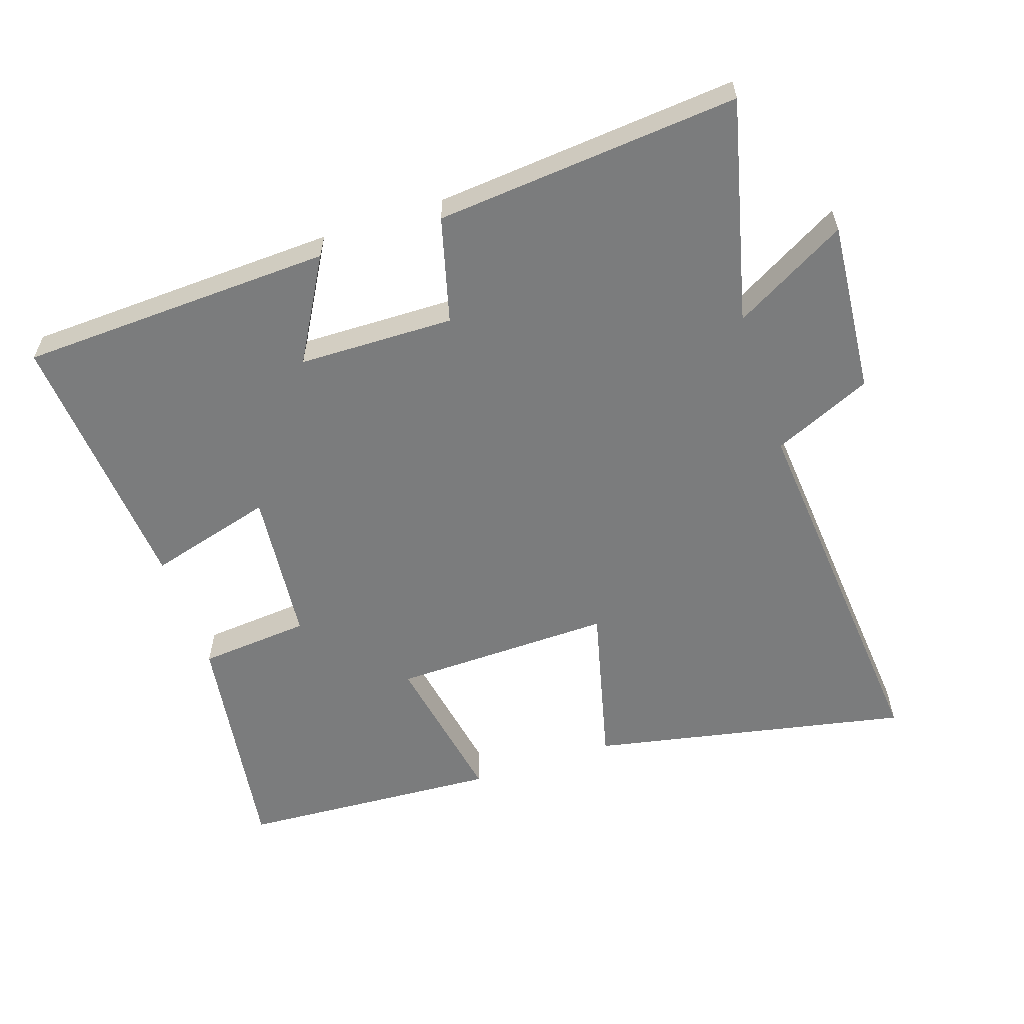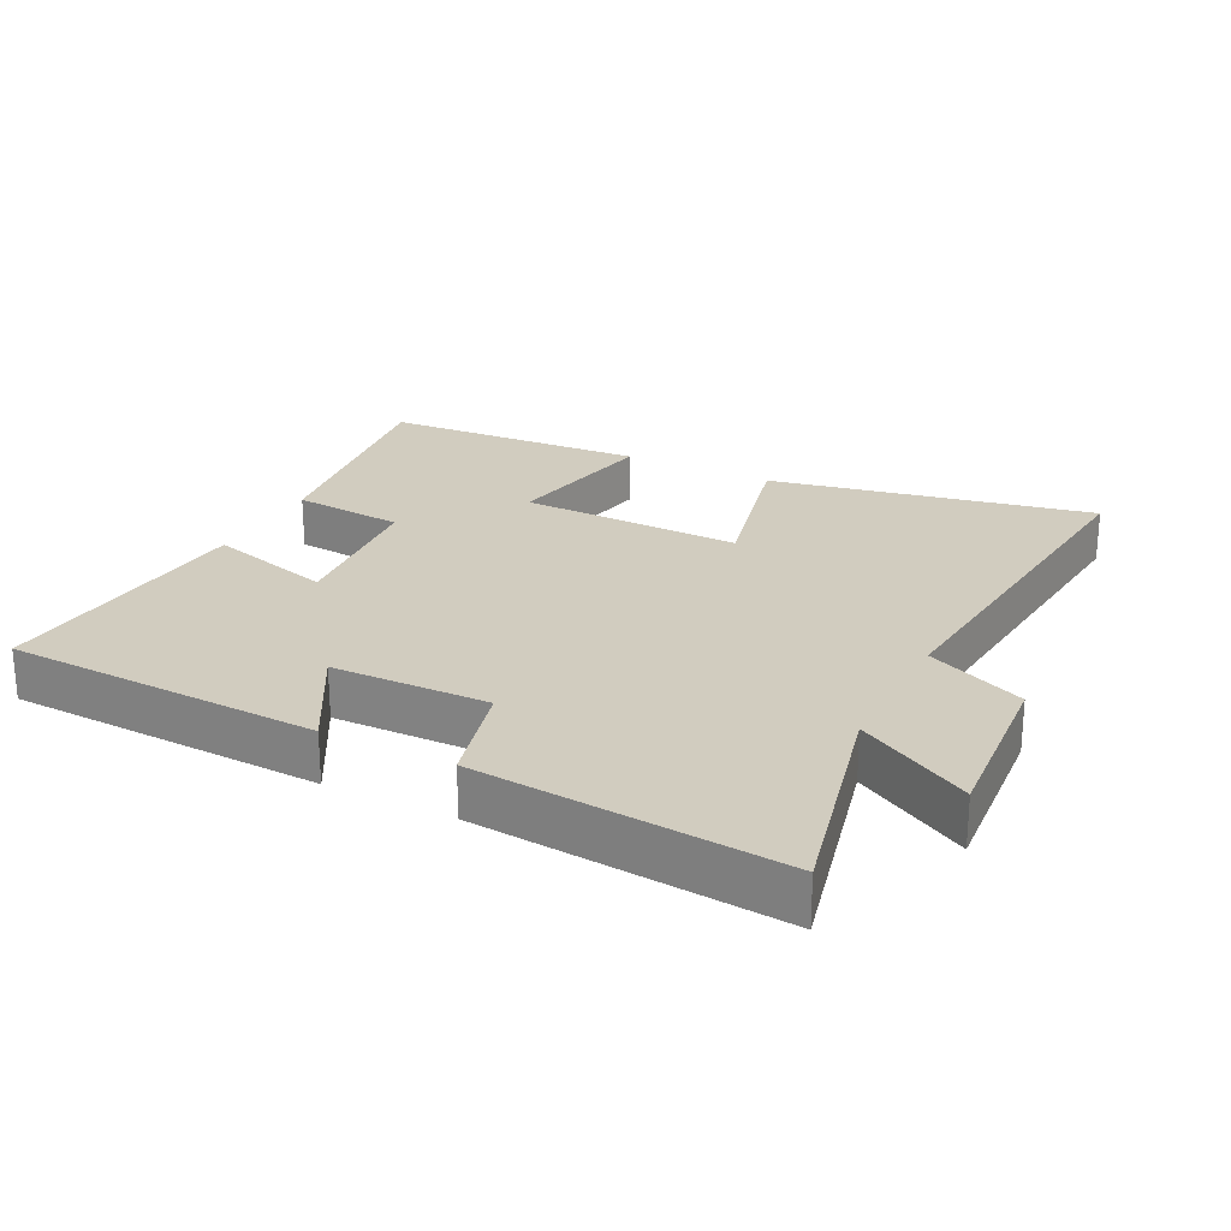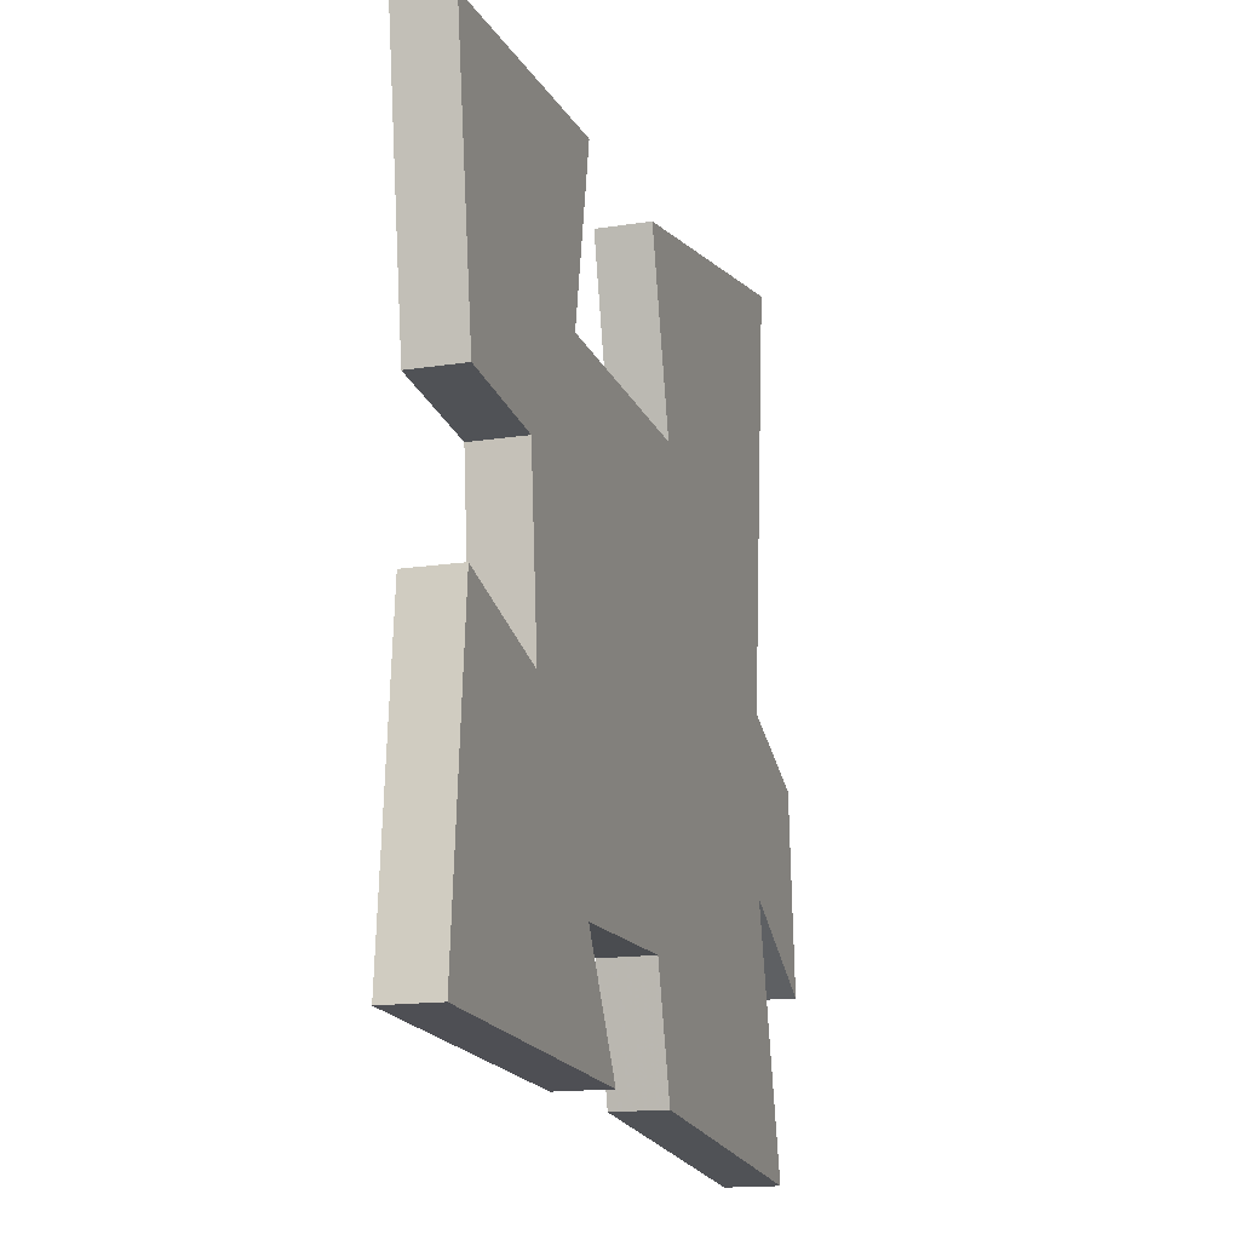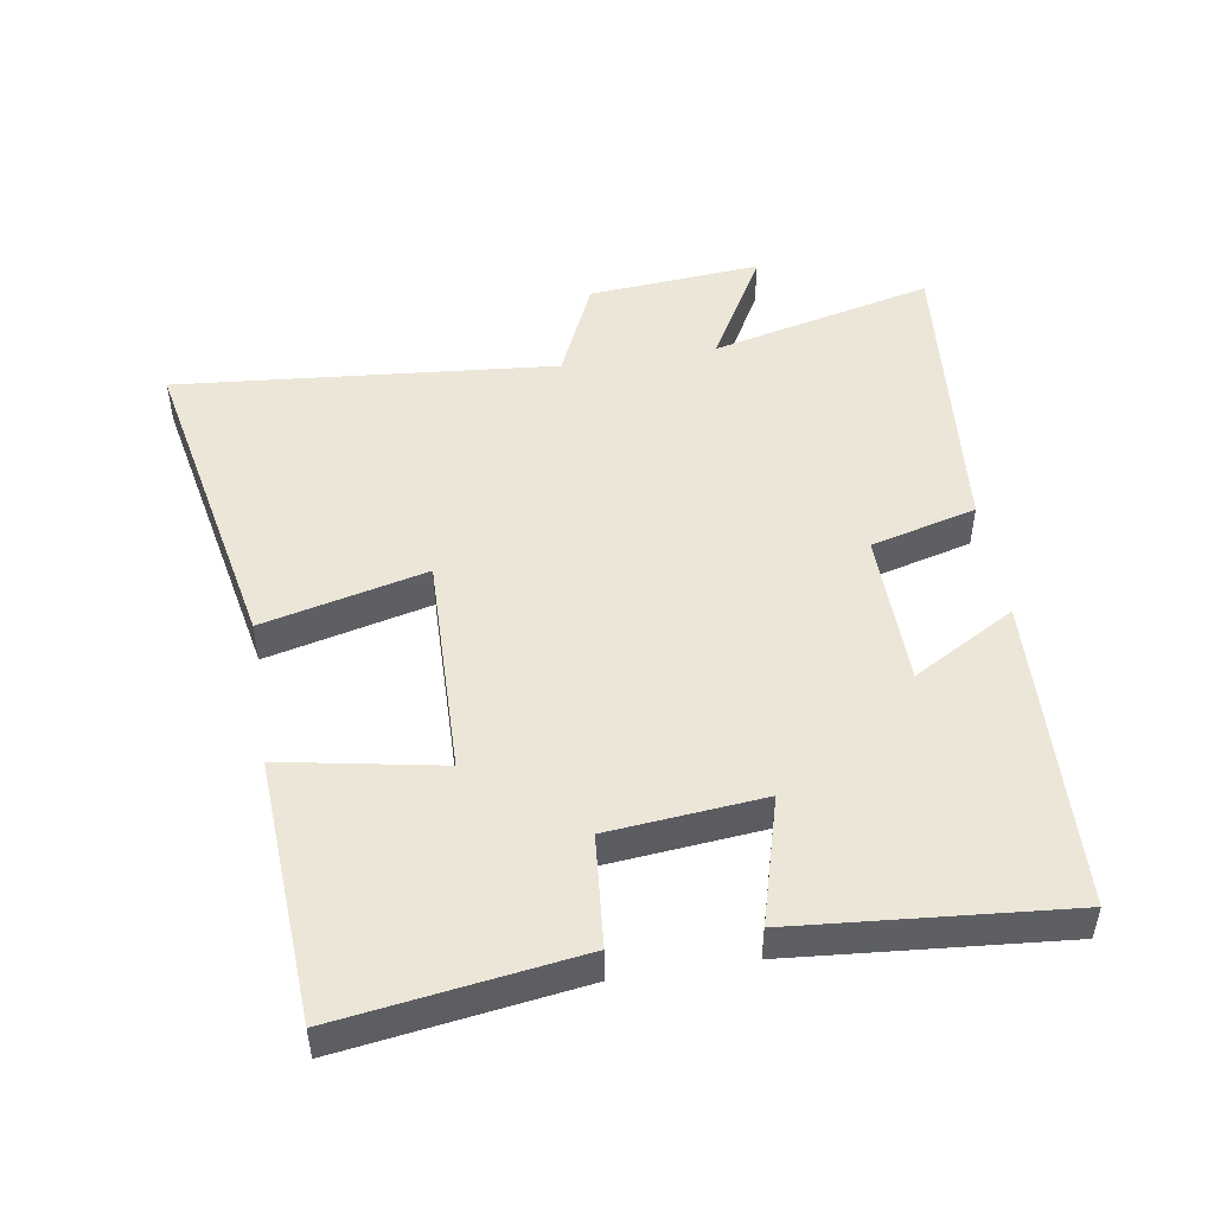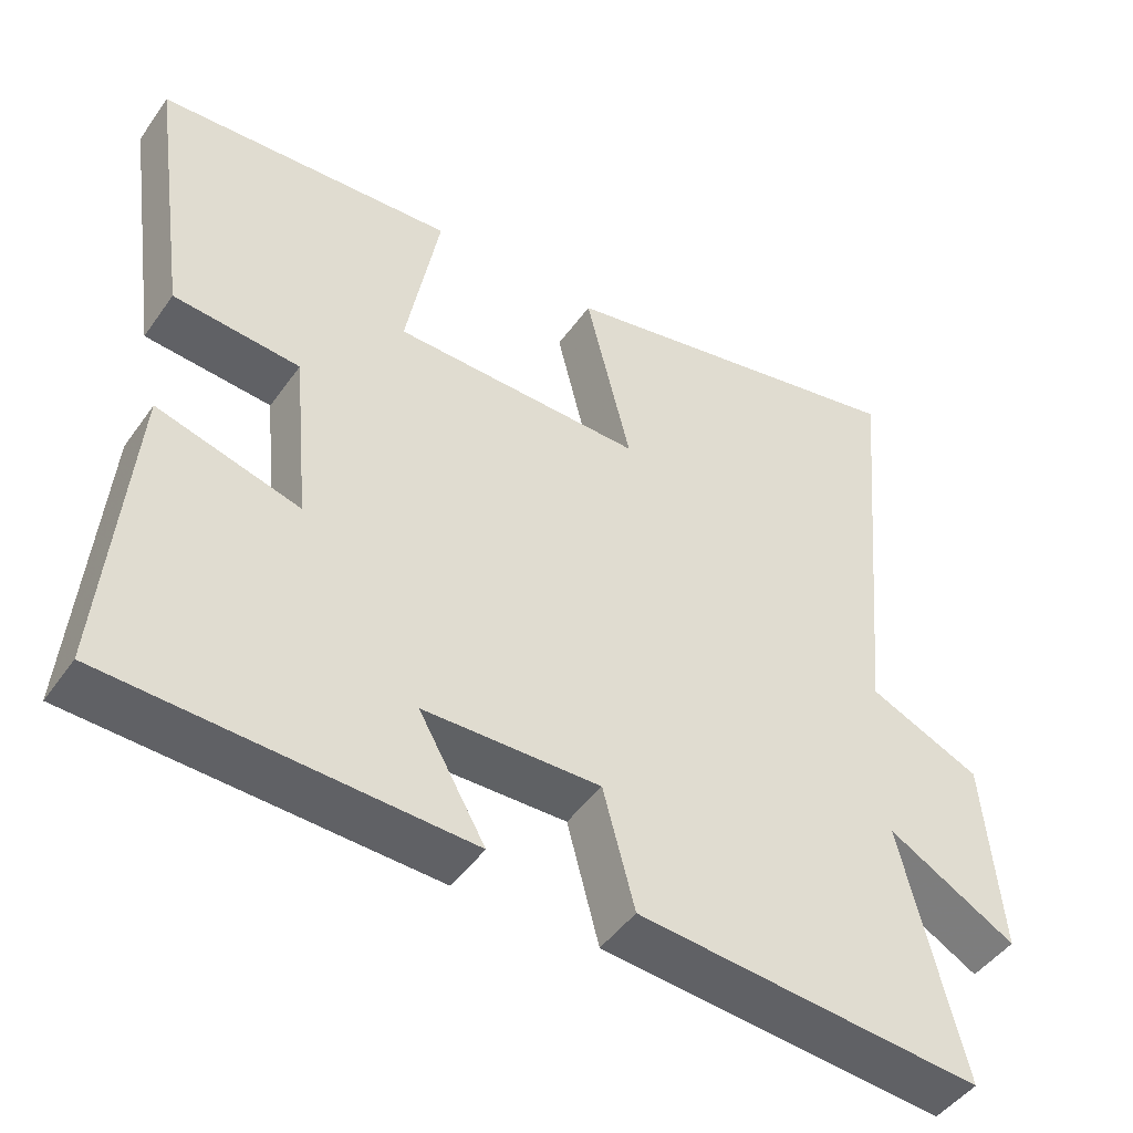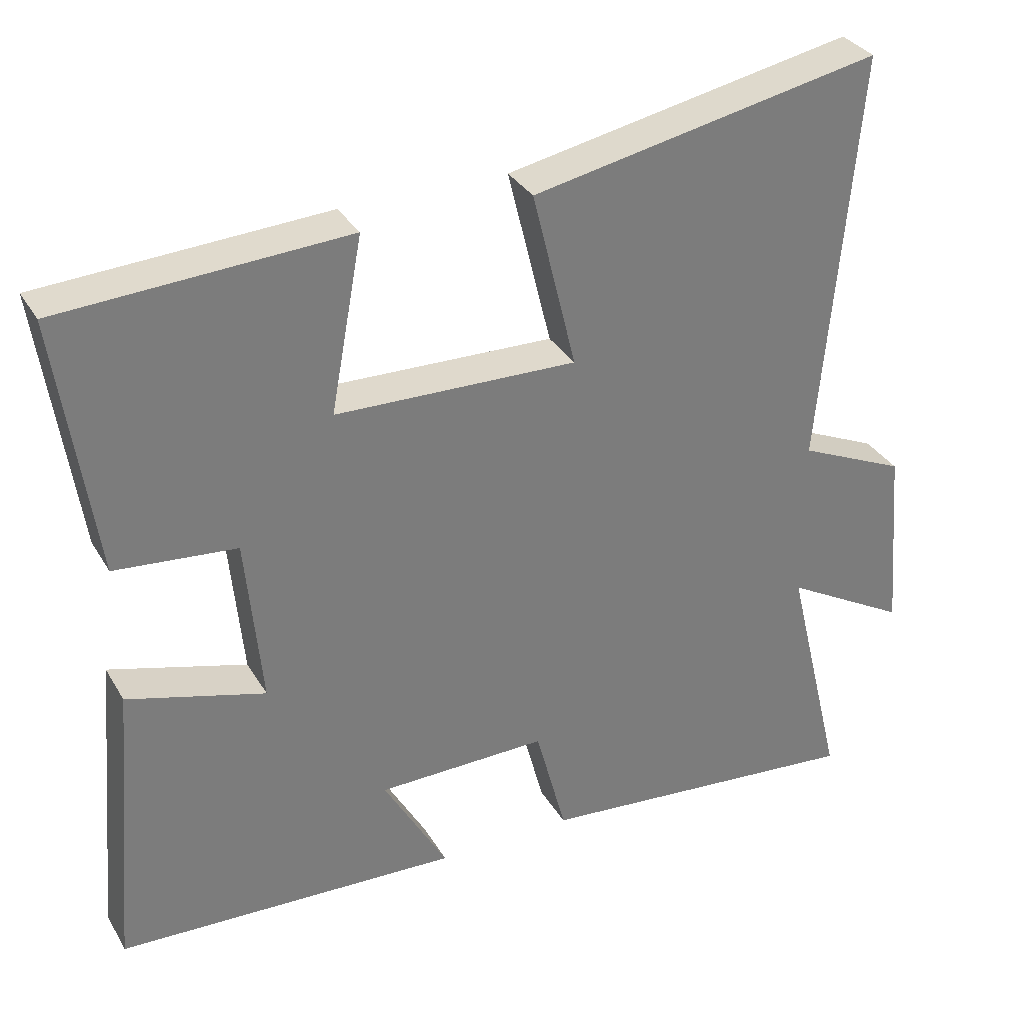
<metadata>
{"format":"obj","ext":"obj","renderer":"f3d","projection":"perspective","resolution":1024,"background":"white","views":[{"elev":-58.7,"azim":-161.7,"up":"+Y"},{"elev":23.9,"azim":-153.0,"up":"+Y"},{"elev":-16.0,"azim":107.8,"up":"+Z"},{"elev":49.2,"azim":80.9,"up":"+Y"},{"elev":-46.6,"azim":146.7,"up":"+Z"},{"elev":32.7,"azim":153.9,"up":"+Z"}]}
</metadata>
<code>
v -0.581 0.07 -0.541
v -0.5 0.07 -0.206
v -0.67 0.07 -0.302
v -0.648 0.07 -0.042
v -0.5 0.07 0.024
v -0.551 0.07 0.595
v -0.071 0.07 0.5
v -0.131 0.07 0.254
v 0.201 0.07 0.262
v 0.157 0.07 0.5
v 0.551 0.07 0.477
v 0.5 0.07 0.12
v 0.333 0.07 0.105
v 0.311 0.07 -0.127
v 0.5 0.07 -0.074
v 0.535 0.07 -0.48
v 0.063 0.07 -0.5
v 0.151 0.07 -0.345
v -0.083 0.07 -0.341
v -0.125 0.07 -0.5
v -0.581 0 -0.541
v -0.5 0 -0.206
v -0.67 0 -0.302
v -0.648 0 -0.042
v -0.5 0 0.024
v -0.551 0 0.595
v -0.071 0 0.5
v -0.131 0 0.254
v 0.201 0 0.262
v 0.157 0 0.5
v 0.551 0 0.477
v 0.5 0 0.12
v 0.333 0 0.105
v 0.311 0 -0.127
v 0.5 0 -0.074
v 0.535 0 -0.48
v 0.063 0 -0.5
v 0.151 0 -0.345
v -0.083 0 -0.341
v -0.125 0 -0.5
f 19 20 1 2
f 18 19 2
f 15 16 17 18
f 14 15 18
f 13 14 18 2
f 10 11 12 13
f 9 10 13
f 8 9 13 2
f 5 6 7 8
f 5 8 2 3
f 3 4 5
f 22 21 40 39
f 22 39 38
f 38 37 36 35
f 38 35 34
f 22 38 34 33
f 33 32 31 30
f 33 30 29
f 22 33 29 28
f 28 27 26 25
f 23 22 28 25
f 25 24 23
f 1 21 22 2
f 2 22 23 3
f 3 23 24 4
f 4 24 25 5
f 5 25 26 6
f 6 26 27 7
f 7 27 28 8
f 8 28 29 9
f 9 29 30 10
f 10 30 31 11
f 11 31 32 12
f 12 32 33 13
f 13 33 34 14
f 14 34 35 15
f 15 35 36 16
f 16 36 37 17
f 17 37 38 18
f 18 38 39 19
f 19 39 40 20
f 20 40 21 1

</code>
